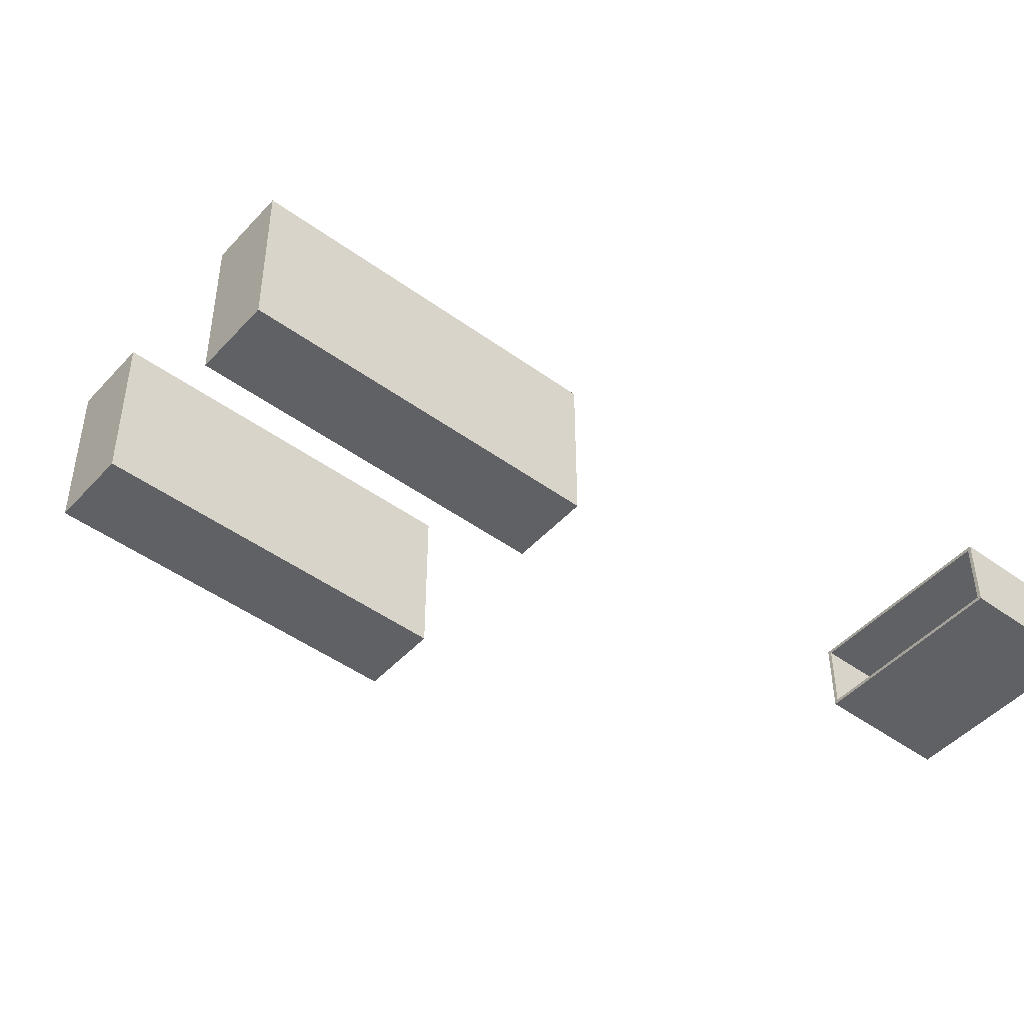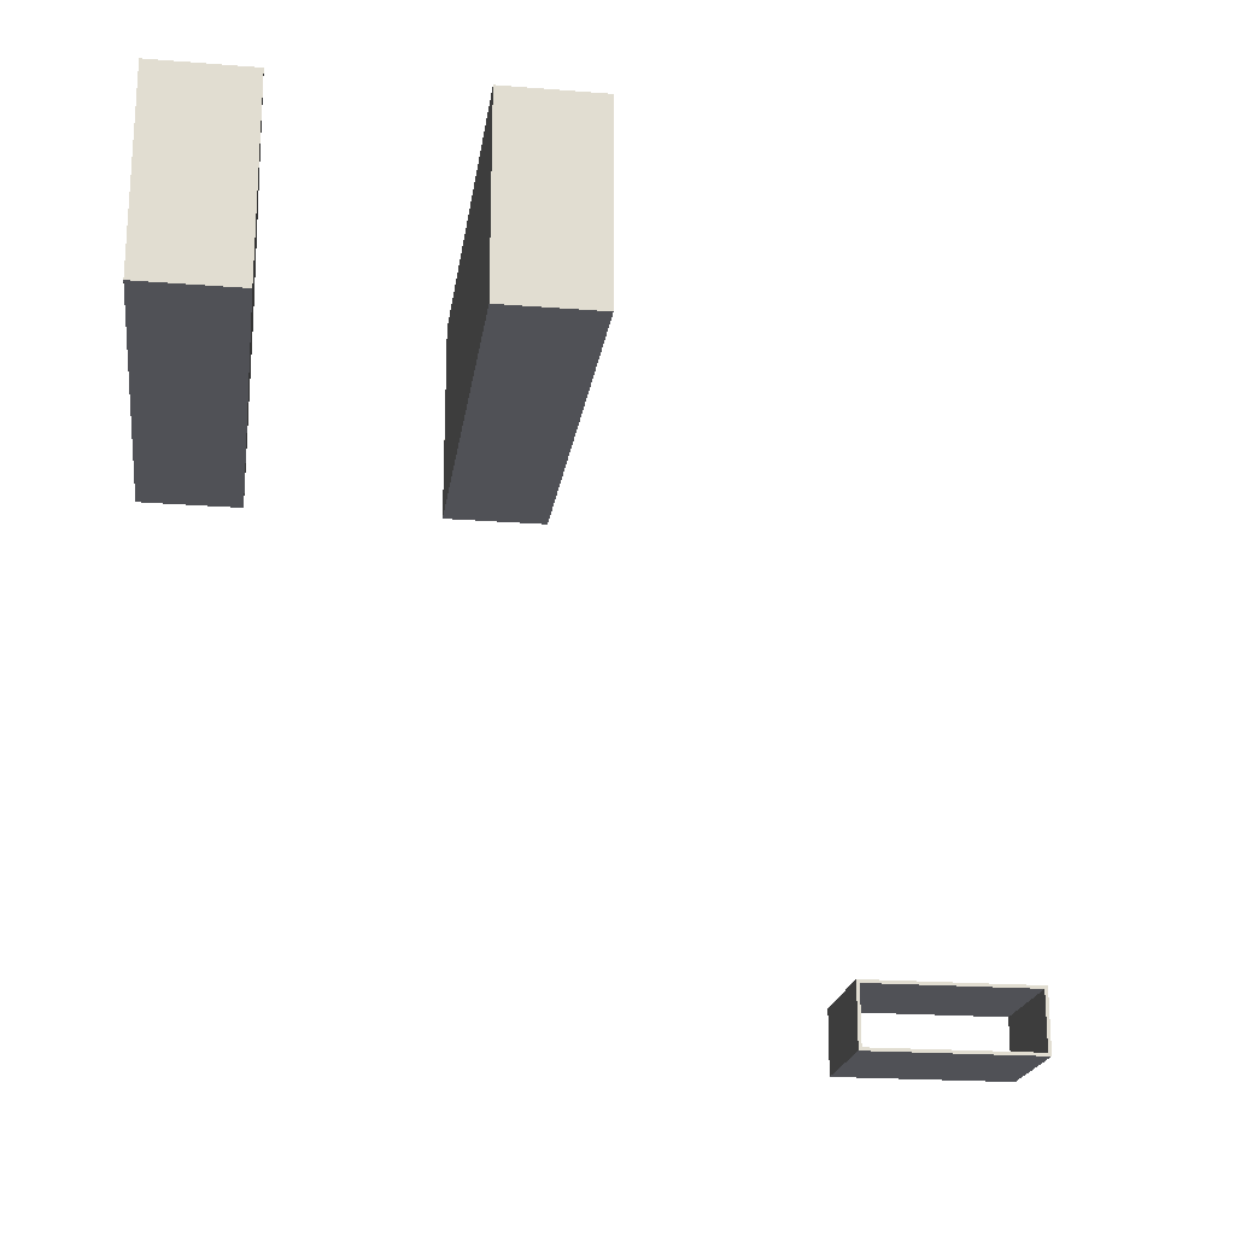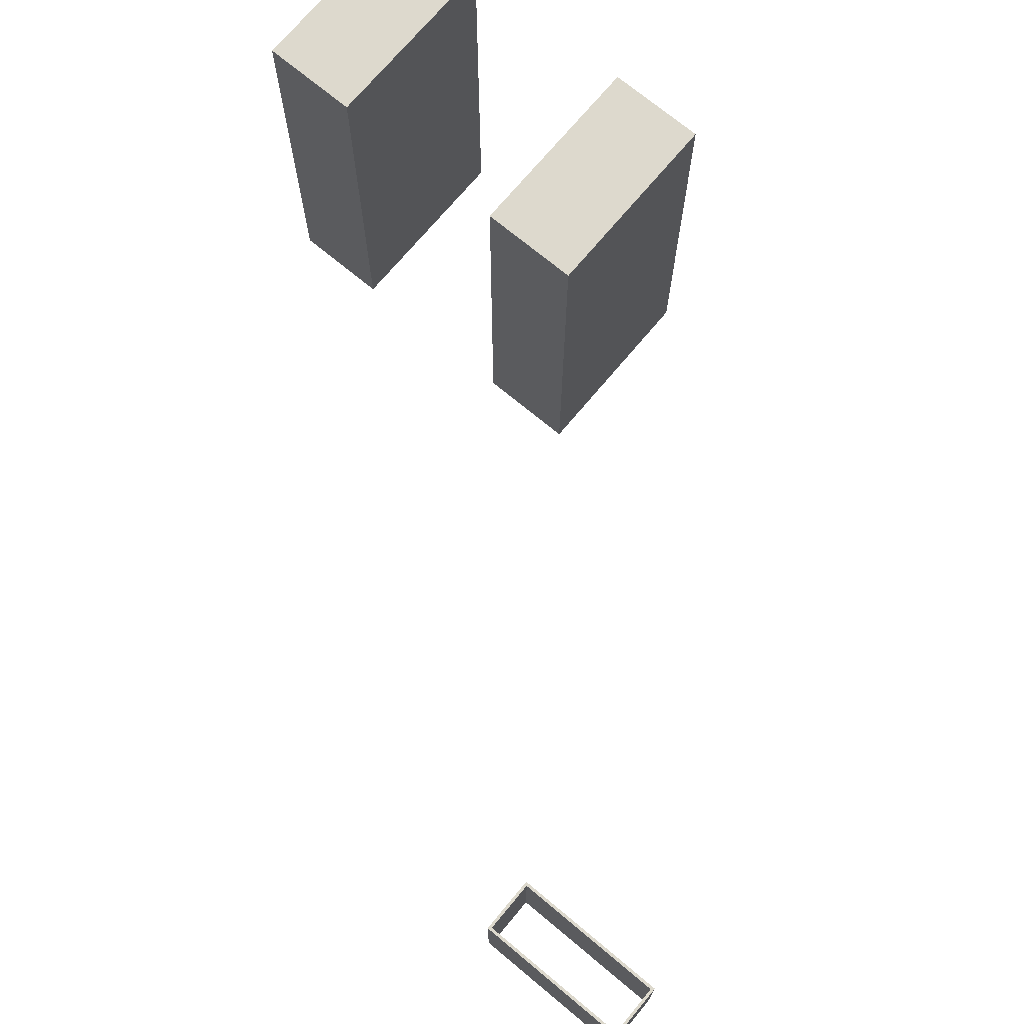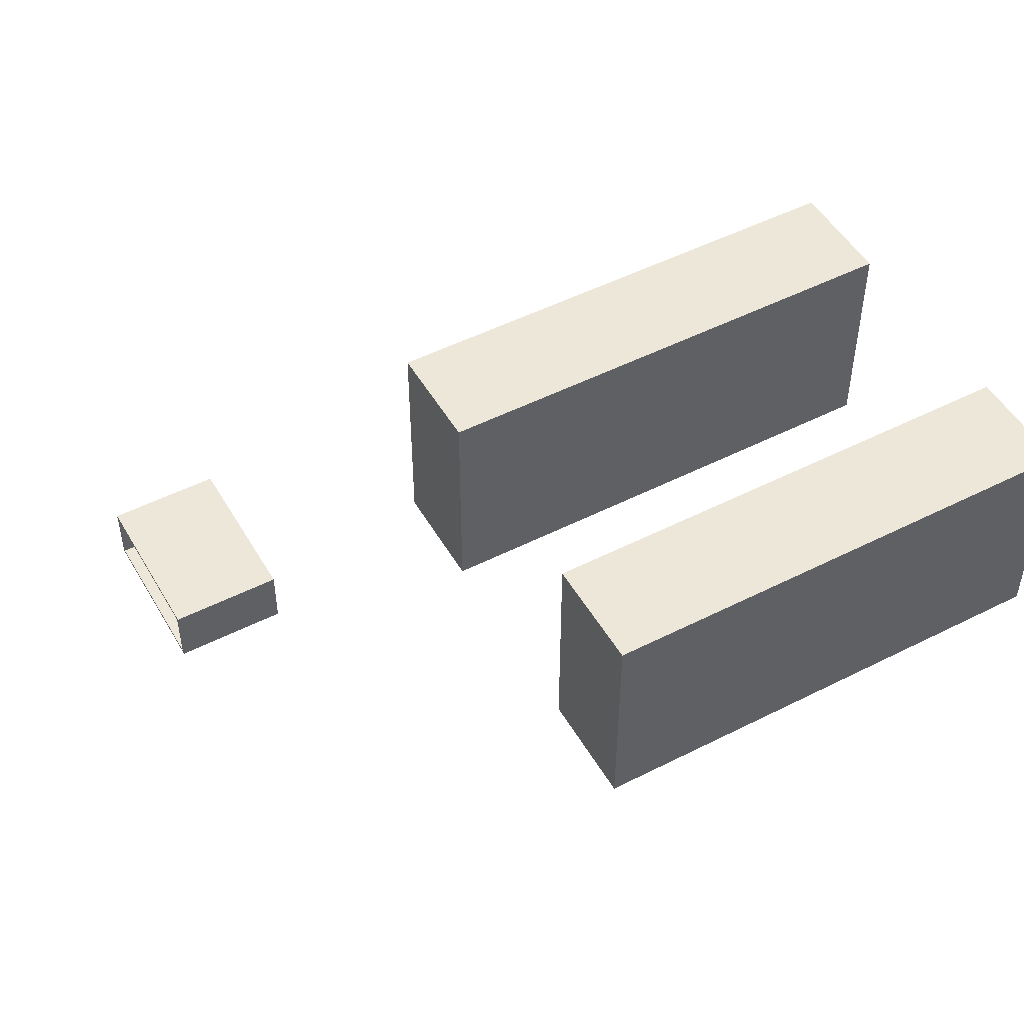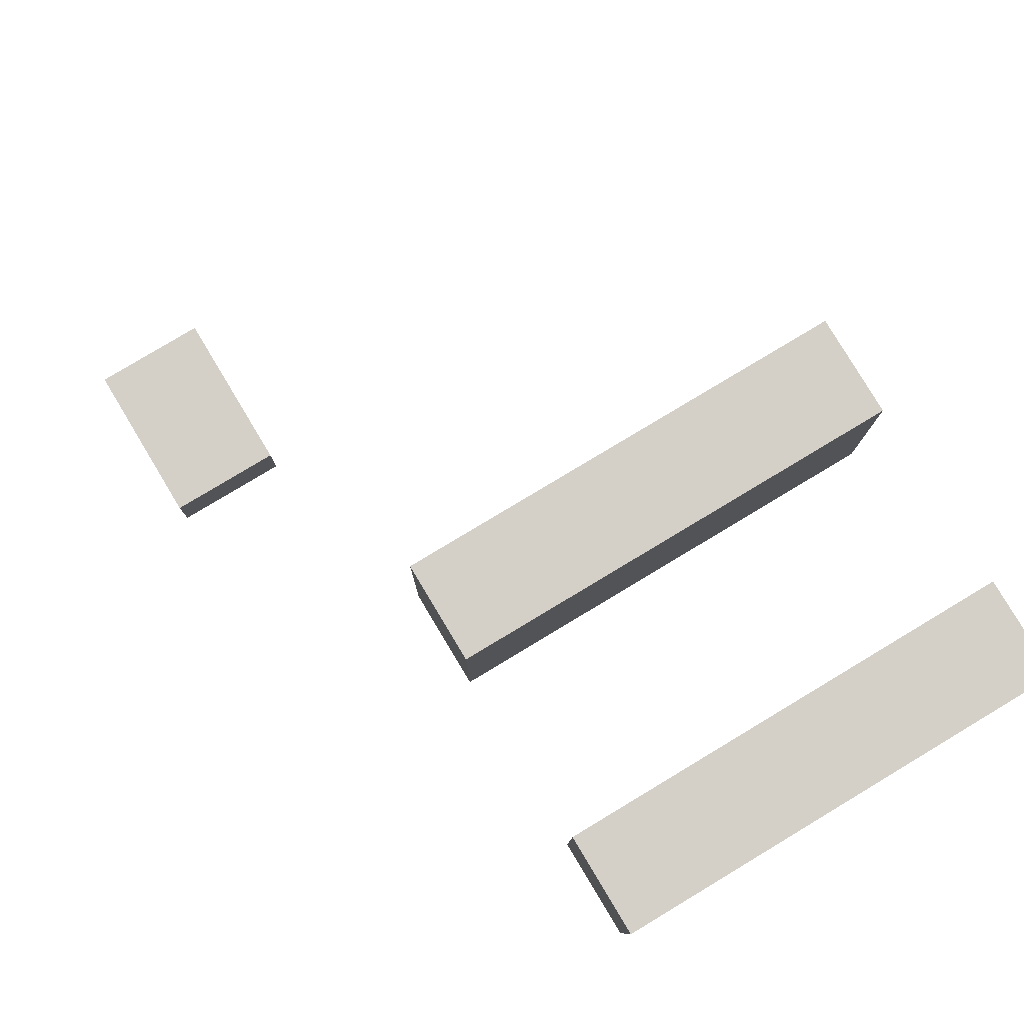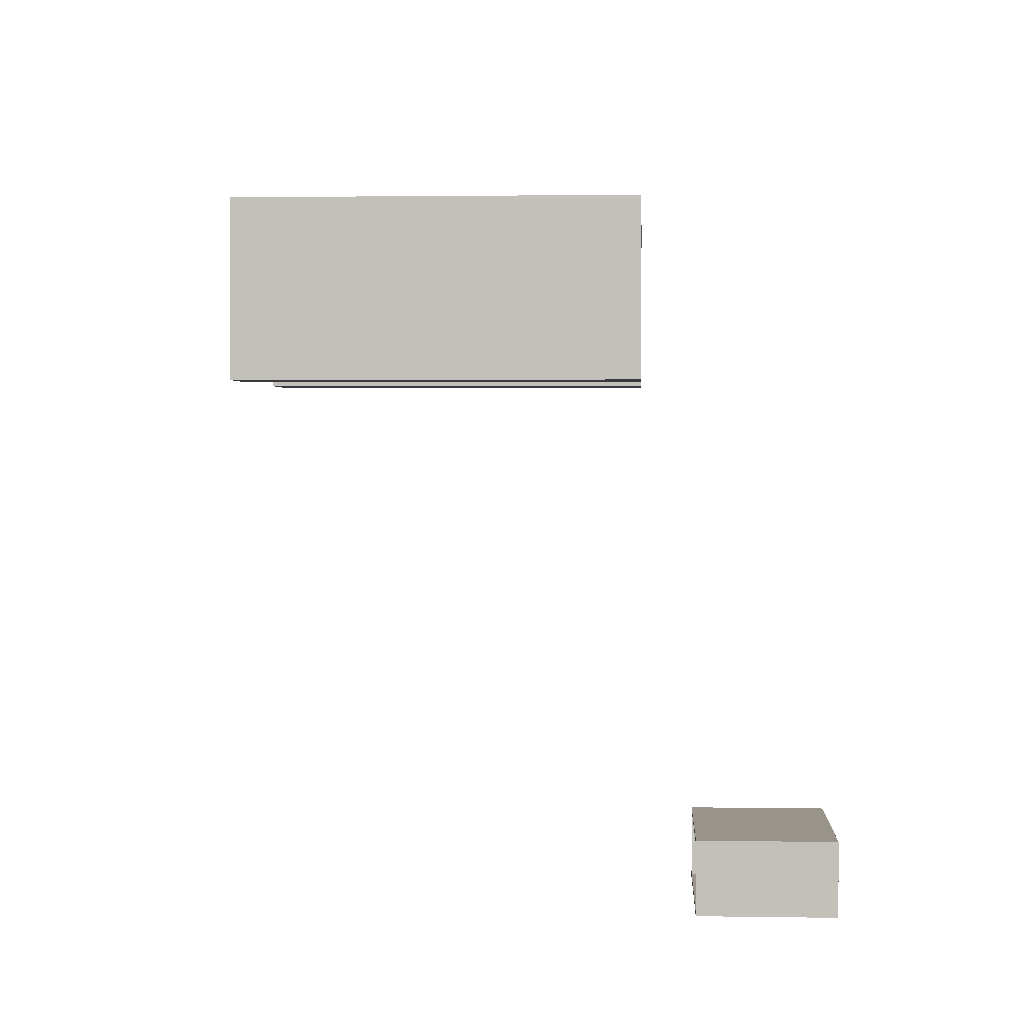
<metadata>
{"format":"obj","ext":"obj","renderer":"f3d","projection":"perspective","resolution":1024,"background":"white","views":[{"elev":-46.9,"azim":50.4,"up":"+Y"},{"elev":-20.5,"azim":-8.1,"up":"+Y"},{"elev":71.9,"azim":39.8,"up":"+Z"},{"elev":49.8,"azim":-119.2,"up":"+Y"},{"elev":79.9,"azim":-121.0,"up":"+Y"},{"elev":1.8,"azim":93.3,"up":"+Y"}]}
</metadata>
<code>
g object_1
v 1002 1298 5700
v 1002 698.4 5700
v 1002 98.41 5700
v 1002 98.41 4350
v 1002 98.41 3000
v 1002 698.4 3000
v 1002 1298 3000
v 1002 1298 4350
v 1002 98.41 3000
v 1002 98.41 4350
v 1002 98.41 5700
v 401.9 98.41 5700
v 401.9 98.41 4350
v 401.9 98.41 3000
v 401.9 98.41 3000
v 401.9 98.41 4350
v 401.9 98.41 5700
v 401.9 698.4 5700
v 401.9 1298 5700
v 401.9 1298 4350
v 401.9 1298 3000
v 401.9 698.4 3000
v 1002 1298 5700
v 1002 1298 4350
v 1002 1298 3000
v 401.9 1298 3000
v 401.9 1298 4350
v 401.9 1298 5700
v 1002 1298 3000
v 1002 698.4 3000
v 1002 98.41 3000
v 401.9 98.41 3000
v 401.9 698.4 3000
v 401.9 1298 3000
v 1002 98.41 5700
v 1002 698.4 5700
v 1002 1298 5700
v 401.9 98.41 5700
v 401.9 1298 5700
v 401.9 698.4 5700
f 4 8 2
f 2 8 1
f 4 2 3
f 6 4 5
f 6 7 8
f 4 6 8
f 10 11 12 13
f 13 14 9 10
f 20 16 18
f 18 16 17
f 20 18 19
f 22 20 21
f 22 15 16
f 20 22 16
f 27 28 23 24
f 24 25 26 27
f 33 34 29 30
f 32 33 30 31
f 36 37 39 40
f 35 36 40 38
g object_2
v -718.1 1298 5700
v -718.1 698.4 5700
v -718.1 98.41 5700
v -718.1 98.41 4350
v -718.1 98.41 3000
v -718.1 698.4 3000
v -718.1 1298 3000
v -718.1 1298 4350
v -718.1 98.41 3000
v -718.1 98.41 4350
v -718.1 98.41 5700
v -1318 98.41 5700
v -1318 98.41 4350
v -1318 98.41 3000
v -1318 98.41 3000
v -1318 98.41 4350
v -1318 98.41 5700
v -1318 698.4 5700
v -1318 1298 5700
v -1318 1298 4350
v -1318 1298 3000
v -1318 698.4 3000
v -718.1 1298 5700
v -718.1 1298 4350
v -718.1 1298 3000
v -1318 1298 3000
v -1318 1298 4350
v -1318 1298 5700
v -718.1 1298 3000
v -718.1 698.4 3000
v -718.1 98.41 3000
v -1318 98.41 3000
v -1318 698.4 3000
v -1318 1298 3000
v -718.1 98.41 5700
v -718.1 698.4 5700
v -718.1 1298 5700
v -1318 98.41 5700
v -1318 1298 5700
v -1318 698.4 5700
f 44 48 42
f 42 48 41
f 44 42 43
f 46 44 45
f 46 47 48
f 44 46 48
f 50 51 52 53
f 53 54 49 50
f 60 56 58
f 58 56 57
f 60 58 59
f 62 60 61
f 62 55 56
f 60 62 56
f 67 68 63 64
f 64 65 66 67
f 73 74 69 70
f 72 73 70 71
f 76 77 79 80
f 75 76 80 78
g object_3
v 3893 -2817 1950
v 3783 -2817 1950
v 3673 -2817 1950
v 3562 -2817 1950
v 3452 -2817 1950
v 3342 -2817 1950
v 3232 -2817 1950
v 3122 -2817 1950
v 3011 -2817 1950
v 2901 -2817 1950
v 2791 -2817 1950
v 2791 -2716 1950
v 2791 -2616 1950
v 2791 -2515 1950
v 2791 -2415 1950
v 2901 -2415 1950
v 3011 -2415 1950
v 3122 -2415 1950
v 3232 -2415 1950
v 3342 -2415 1950
v 3452 -2415 1950
v 3562 -2415 1950
v 3673 -2415 1950
v 3783 -2415 1950
v 3893 -2415 1950
v 3893 -2515 1950
v 3893 -2616 1950
v 3893 -2716 1950
v 3873 -2435 1950
v 3755 -2435 1950
v 3637 -2435 1950
v 3519 -2435 1950
v 3401 -2435 1950
v 3283 -2435 1950
v 3165 -2435 1950
v 3047 -2435 1950
v 2929 -2435 1950
v 2811 -2435 1950
v 2811 -2525 1950
v 2811 -2616 1950
v 2811 -2706 1950
v 2811 -2797 1950
v 2929 -2797 1950
v 3047 -2797 1950
v 3165 -2797 1950
v 3283 -2797 1950
v 3401 -2797 1950
v 3519 -2797 1950
v 3637 -2797 1950
v 3755 -2797 1950
v 3873 -2797 1950
v 3873 -2706 1950
v 3873 -2616 1950
v 3873 -2525 1950
v 3893 -2415 1950
v 3783 -2415 1950
v 3673 -2415 1950
v 3562 -2415 1950
v 3452 -2415 1950
v 3342 -2415 1950
v 3232 -2415 1950
v 3122 -2415 1950
v 3011 -2415 1950
v 2901 -2415 1950
v 2791 -2415 1950
v 2791 -2415 2325
v 2791 -2415 2700
v 2901 -2415 2700
v 3011 -2415 2700
v 3122 -2415 2700
v 3232 -2415 2700
v 3342 -2415 2700
v 3452 -2415 2700
v 3562 -2415 2700
v 3673 -2415 2700
v 3783 -2415 2700
v 3893 -2415 2700
v 3893 -2415 2325
v 3893 -2415 2700
v 3783 -2415 2700
v 3673 -2415 2700
v 3562 -2415 2700
v 3452 -2415 2700
v 3342 -2415 2700
v 3232 -2415 2700
v 3122 -2415 2700
v 3011 -2415 2700
v 2901 -2415 2700
v 2791 -2415 2700
v 2791 -2515 2700
v 2791 -2616 2700
v 2791 -2716 2700
v 2791 -2817 2700
v 2901 -2817 2700
v 3011 -2817 2700
v 3122 -2817 2700
v 3232 -2817 2700
v 3342 -2817 2700
v 3452 -2817 2700
v 3562 -2817 2700
v 3673 -2817 2700
v 3783 -2817 2700
v 3893 -2817 2700
v 3893 -2716 2700
v 3893 -2616 2700
v 3893 -2515 2700
v 3873 -2797 2700
v 3755 -2797 2700
v 3637 -2797 2700
v 3519 -2797 2700
v 3401 -2797 2700
v 3283 -2797 2700
v 3165 -2797 2700
v 3047 -2797 2700
v 2929 -2797 2700
v 2811 -2797 2700
v 2811 -2706 2700
v 2811 -2616 2700
v 2811 -2525 2700
v 2811 -2435 2700
v 2929 -2435 2700
v 3047 -2435 2700
v 3165 -2435 2700
v 3283 -2435 2700
v 3401 -2435 2700
v 3519 -2435 2700
v 3637 -2435 2700
v 3755 -2435 2700
v 3873 -2435 2700
v 3873 -2525 2700
v 3873 -2616 2700
v 3873 -2706 2700
v 2811 -2435 1950
v 2929 -2435 1950
v 3047 -2435 1950
v 3165 -2435 1950
v 3283 -2435 1950
v 3401 -2435 1950
v 3519 -2435 1950
v 3637 -2435 1950
v 3755 -2435 1950
v 3873 -2435 1950
v 3873 -2435 2700
v 3755 -2435 2700
v 3637 -2435 2700
v 3519 -2435 2700
v 3401 -2435 2700
v 3283 -2435 2700
v 3165 -2435 2700
v 3047 -2435 2700
v 2929 -2435 2700
v 2811 -2435 2700
v 2811 -2435 2325
v 3873 -2435 2325
v 2791 -2415 1950
v 2791 -2515 1950
v 2791 -2616 1950
v 2791 -2716 1950
v 2791 -2817 1950
v 2791 -2415 2700
v 2791 -2415 2325
v 2791 -2817 2700
v 2791 -2716 2700
v 2791 -2616 2700
v 2791 -2515 2700
v 2791 -2817 2325
v 2811 -2797 1950
v 2811 -2706 1950
v 2811 -2616 1950
v 2811 -2525 1950
v 2811 -2435 1950
v 2811 -2435 2700
v 2811 -2525 2700
v 2811 -2616 2700
v 2811 -2706 2700
v 2811 -2797 2700
v 2811 -2435 2325
v 2811 -2797 2325
v 2791 -2817 1950
v 2901 -2817 1950
v 3011 -2817 1950
v 3122 -2817 1950
v 3232 -2817 1950
v 3342 -2817 1950
v 3452 -2817 1950
v 3562 -2817 1950
v 3673 -2817 1950
v 3783 -2817 1950
v 3893 -2817 1950
v 3893 -2817 2700
v 3783 -2817 2700
v 3673 -2817 2700
v 3562 -2817 2700
v 3452 -2817 2700
v 3342 -2817 2700
v 3232 -2817 2700
v 3122 -2817 2700
v 3011 -2817 2700
v 2901 -2817 2700
v 2791 -2817 2700
v 3893 -2817 2325
v 2791 -2817 2325
v 3873 -2797 1950
v 3755 -2797 1950
v 3637 -2797 1950
v 3519 -2797 1950
v 3401 -2797 1950
v 3283 -2797 1950
v 3165 -2797 1950
v 3047 -2797 1950
v 2929 -2797 1950
v 2811 -2797 1950
v 2811 -2797 2700
v 2929 -2797 2700
v 3047 -2797 2700
v 3165 -2797 2700
v 3283 -2797 2700
v 3401 -2797 2700
v 3519 -2797 2700
v 3637 -2797 2700
v 3755 -2797 2700
v 3873 -2797 2700
v 2811 -2797 2325
v 3873 -2797 2325
v 3893 -2817 1950
v 3893 -2716 1950
v 3893 -2616 1950
v 3893 -2515 1950
v 3893 -2415 1950
v 3893 -2415 2325
v 3893 -2415 2700
v 3893 -2515 2700
v 3893 -2616 2700
v 3893 -2716 2700
v 3893 -2817 2700
v 3893 -2817 2325
v 3873 -2435 1950
v 3873 -2525 1950
v 3873 -2616 1950
v 3873 -2706 1950
v 3873 -2797 1950
v 3873 -2797 2700
v 3873 -2706 2700
v 3873 -2616 2700
v 3873 -2525 2700
v 3873 -2435 2700
v 3873 -2435 2325
v 3873 -2797 2325
f 95 96 117 118
f 94 95 118
f 119 93 94
f 118 119 94
f 120 93 119
f 97 98 115 116
f 98 99 114 115
f 116 117 96 97
f 114 99 100
f 92 93 121
f 90 91 122 123
f 92 122 91
f 89 90 123 124
f 122 92 121
f 121 93 120
f 124 125 88 89
f 125 126 87 88
f 126 86 87
f 86 126 127
f 113 100 101
f 101 102 112 113
f 111 112 102 103
f 103 104 110 111
f 104 105 109 110
f 134 109 105 106
f 106 107 133 134
f 127 128 84 85
f 128 129 83 84
f 82 83 129 130
f 86 127 85
f 132 133 107 108
f 131 132 108 81
f 81 82 130 131
f 100 113 114
f 146 147 148
f 146 148 149
f 146 150 151
f 146 151 152
f 146 149 150
f 145 146 144
f 143 144 146
f 146 142 143
f 146 141 142
f 140 141 146
f 140 146 152
f 158 153 154
f 158 154 155
f 158 156 157
f 155 156 158
f 152 158 140
f 158 139 140
f 158 138 139
f 158 136 137
f 158 135 136
f 137 138 158
f 153 158 152
f 173 174 195 196
f 172 173 196
f 172 196 197
f 171 172 197
f 174 175 194 195
f 175 176 193 194
f 176 177 192 193
f 177 178 192
f 199 171 198
f 197 198 171
f 170 171 199
f 200 169 170
f 168 169 200 201
f 199 200 170
f 201 202 167 168
f 202 203 166 167
f 164 165 204
f 165 166 203 204
f 191 192 178
f 179 180 190 191
f 180 181 189 190
f 188 189 181 182
f 178 179 191
f 187 188 182 183
f 212 187 183 184
f 184 185 211 212
f 205 206 162 163
f 206 207 161 162
f 205 163 164
f 207 208 160 161
f 164 204 205
f 210 211 185 186
f 209 210 186 159
f 208 209 159 160
f 233 213 214
f 233 215 216
f 233 216 217
f 233 214 215
f 232 233 231
f 230 231 233
f 233 229 230
f 233 228 229
f 227 228 233
f 218 233 217
f 234 218 219
f 234 220 221
f 234 221 222
f 234 219 220
f 234 226 227
f 234 225 226
f 223 224 234
f 225 234 224
f 227 233 234
f 218 234 233
f 246 242 243
f 241 237 246
f 246 238 239
f 246 237 238
f 244 246 243
f 241 244 245
f 241 245 240
f 235 236 241
f 241 236 237
f 244 241 246
f 258 247 248
f 257 254 258
f 258 255 256
f 258 254 255
f 249 258 248
f 257 249 250
f 257 250 251
f 252 253 257
f 257 253 254
f 249 257 258
f 281 270 271
f 281 271 272
f 281 273 274
f 281 274 275
f 281 272 273
f 269 281 268
f 267 268 281
f 281 266 267
f 281 265 266
f 264 265 281
f 264 281 275
f 282 276 277
f 282 277 278
f 282 279 280
f 278 279 282
f 275 282 264
f 282 263 264
f 282 262 263
f 282 260 261
f 282 259 260
f 261 262 282
f 276 282 275
f 304 283 284
f 304 285 286
f 304 286 287
f 304 284 285
f 302 304 301
f 300 301 304
f 304 299 300
f 304 298 299
f 303 298 304
f 303 304 287
f 303 288 289
f 303 290 291
f 303 291 292
f 303 289 290
f 303 296 297
f 303 295 296
f 293 294 303
f 295 303 294
f 297 298 303
f 288 303 287
f 310 311 312
f 316 307 310
f 310 308 309
f 310 307 308
f 313 310 312
f 316 313 314
f 316 314 315
f 305 306 316
f 316 306 307
f 313 316 310
f 327 317 318
f 328 324 327
f 327 325 326
f 327 324 325
f 319 327 318
f 328 319 320
f 328 320 321
f 322 323 328
f 328 323 324
f 319 328 327

</code>
